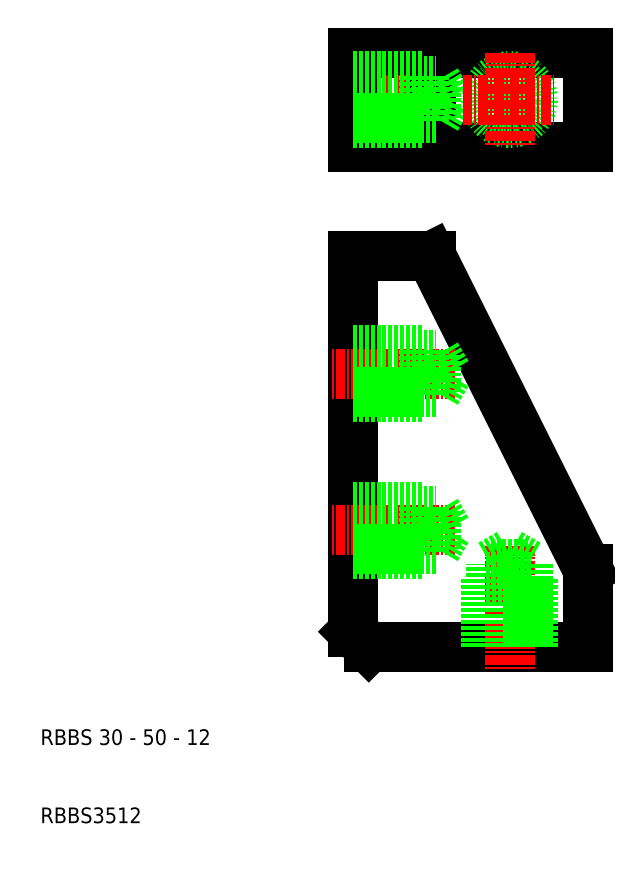
<metadata>
{"format":"dxf","ext":"dxf","renderer":"ezdxf+matplotlib","layout":"modelspace","background":"white","min_lineweight":24,"dpi":150}
</metadata>
<code>
0
SECTION
2
ENTITIES
0
LINE
8
0
10
60
20
81.48
30
0
11
80
21
41.48
31
0
0
LINE
8
0
10
52
20
31.48
30
0
11
80
21
31.48
31
0
0
LINE
8
0
10
80
20
95.53
30
0
11
50
21
95.53
31
0
0
LINE
8
0
10
50
20
107.5
30
0
11
80
21
107.5
31
0
0
LINE
8
0
10
50
20
81.48
30
0
11
50
21
33.48
31
0
0
LINE
8
CENTER
10
70
20
44.48
30
0
11
70
21
28.48
31
0
0
TEXT
8
0
10
10
20
19
30
0
40
2
1
RBBS 30 - 50 - 12
0
TEXT
8
0
10
10
20
9
30
0
40
2
1
RBBS3512
0
LINE
8
0
10
50
20
33.48
30
0
11
52
21
31.48
31
0
0
LINE
8
CENTER
10
63
20
46.48
30
0
11
47
21
46.48
31
0
0
LINE
8
CENTER
10
63
20
66.48
30
0
11
47
21
66.48
31
0
0
LINE
8
0
10
50
20
81.48
30
0
11
60
21
81.48
31
0
0
LINE
8
CENTER
10
63
20
101.5
30
0
11
47
21
101.5
31
0
0
LINE
8
0
10
50
20
107.5
30
0
11
50
21
95.53
31
0
0
LINE
8
0
10
60
20
107.5
30
0
11
60
21
95.53
31
0
0
LINE
8
0
10
60.61
20
103.9
30
0
11
60.61
21
99.13
31
0
0
LINE
8
0
10
62
20
101.5
30
0
11
60.61
21
99.13
31
0
0
LINE
8
0
10
50
20
98.53
30
0
11
59
21
98.53
31
0
0
LINE
8
0
10
60.61
20
99.13
30
0
11
50
21
99.13
31
0
0
LINE
8
0
10
50
20
103.9
30
0
11
60.61
21
103.9
31
0
0
LINE
8
0
10
50
20
104.5
30
0
11
59
21
104.5
31
0
0
LINE
8
0
10
59
20
104.5
30
0
11
59
21
98.53
31
0
0
LINE
8
0
10
60.61
20
103.9
30
0
11
62
21
101.5
31
0
0
CIRCLE
8
0
10
70
20
101.5
30
0
40
2.4
0
CIRCLE
8
0
10
70
20
101.5
30
0
40
3
0
LINE
8
CENTER
10
70
20
107.5
30
0
11
70
21
95.53
31
0
0
LINE
8
CENTER
10
64
20
101.5
30
0
11
76
21
101.5
31
0
0
LINE
8
0
10
80
20
31.48
30
0
11
80
21
41.48
31
0
0
LINE
8
0
10
80
20
107.5
30
0
11
80
21
95.53
31
0
0
LINE
8
0
10
60.61
20
64.08
30
0
11
50
21
64.08
31
0
0
LINE
8
0
10
50
20
68.88
30
0
11
60.61
21
68.88
31
0
0
LINE
8
0
10
50
20
69.48
30
0
11
59
21
69.48
31
0
0
LINE
8
0
10
50
20
63.48
30
0
11
59
21
63.48
31
0
0
LINE
8
0
10
60.61
20
68.88
30
0
11
62
21
66.48
31
0
0
LINE
8
0
10
62
20
66.48
30
0
11
60.61
21
64.08
31
0
0
LINE
8
0
10
60.61
20
68.88
30
0
11
60.61
21
64.08
31
0
0
LINE
8
0
10
59
20
69.48
30
0
11
59
21
63.48
31
0
0
LINE
8
0
10
60.61
20
44.08
30
0
11
50
21
44.08
31
0
0
LINE
8
0
10
50
20
48.88
30
0
11
60.61
21
48.88
31
0
0
LINE
8
0
10
50
20
49.48
30
0
11
59
21
49.48
31
0
0
LINE
8
0
10
50
20
43.48
30
0
11
59
21
43.48
31
0
0
LINE
8
0
10
60.61
20
48.88
30
0
11
62
21
46.48
31
0
0
LINE
8
0
10
62
20
46.48
30
0
11
60.61
21
44.08
31
0
0
LINE
8
0
10
60.61
20
48.88
30
0
11
60.61
21
44.08
31
0
0
LINE
8
0
10
59
20
49.48
30
0
11
59
21
43.48
31
0
0
LINE
8
0
10
72.4
20
42.09
30
0
11
72.4
21
31.48
31
0
0
LINE
8
0
10
67.6
20
31.48
30
0
11
67.6
21
42.09
31
0
0
LINE
8
0
10
67
20
31.48
30
0
11
67
21
40.48
31
0
0
LINE
8
0
10
73
20
31.48
30
0
11
73
21
40.48
31
0
0
LINE
8
0
10
67.6
20
42.09
30
0
11
70
21
43.48
31
0
0
LINE
8
0
10
70
20
43.48
30
0
11
72.4
21
42.09
31
0
0
LINE
8
0
10
67.6
20
42.09
30
0
11
72.4
21
42.09
31
0
0
LINE
8
0
10
67
20
40.48
30
0
11
73
21
40.48
31
0
0
ENDSEC
0
EOF

</code>
